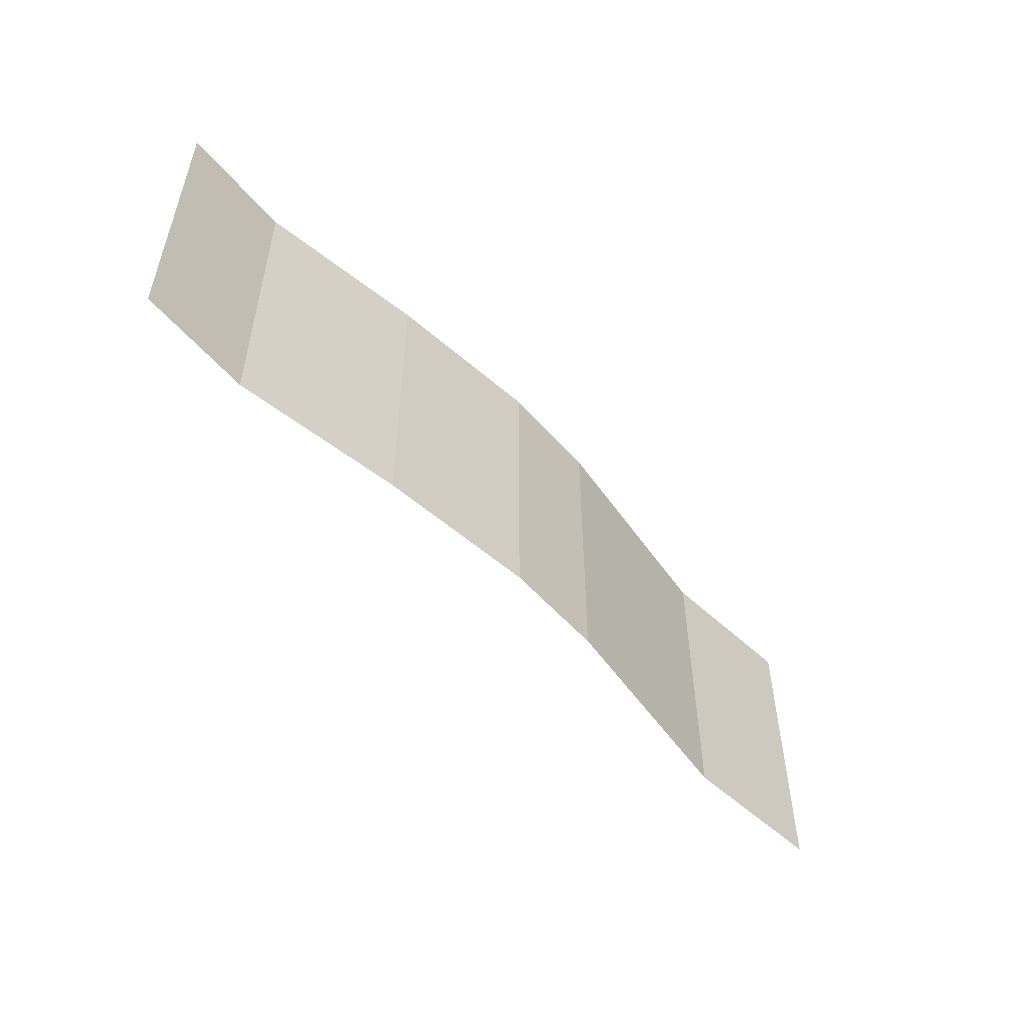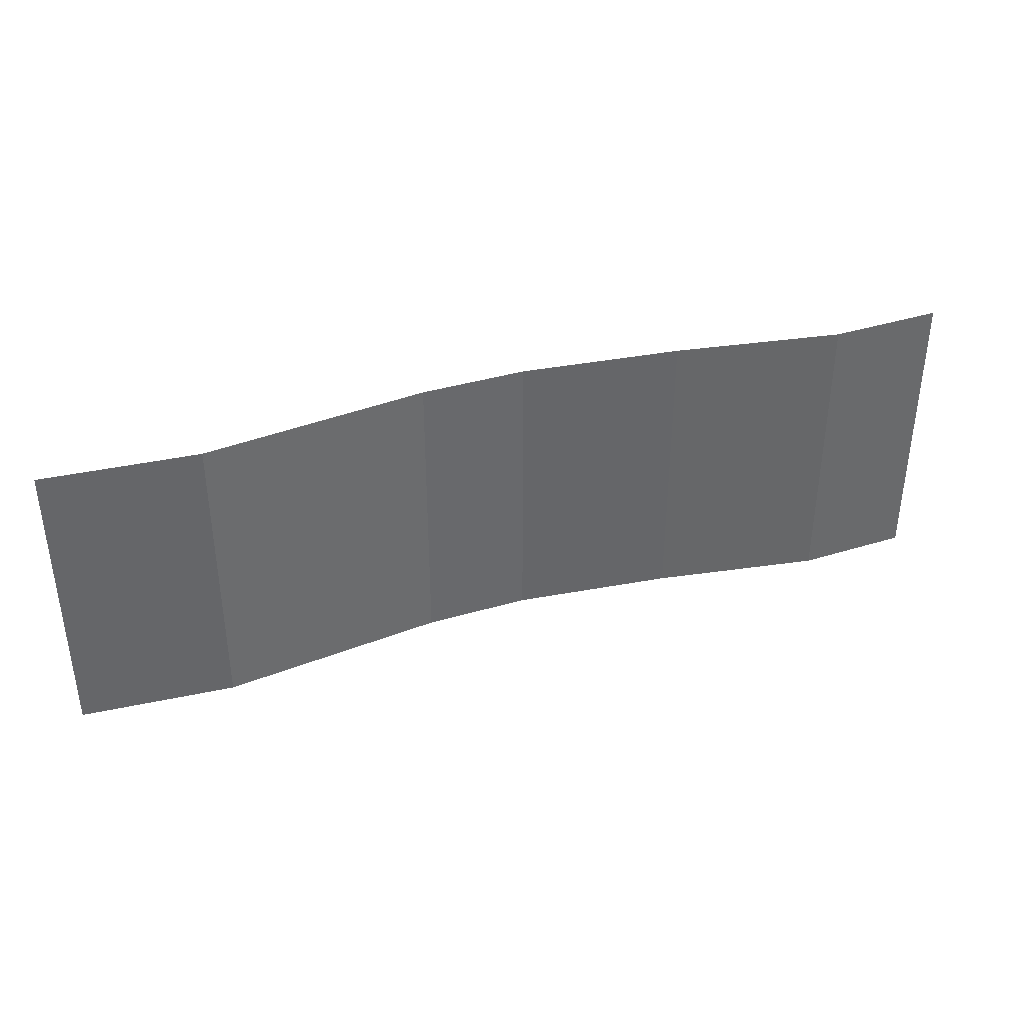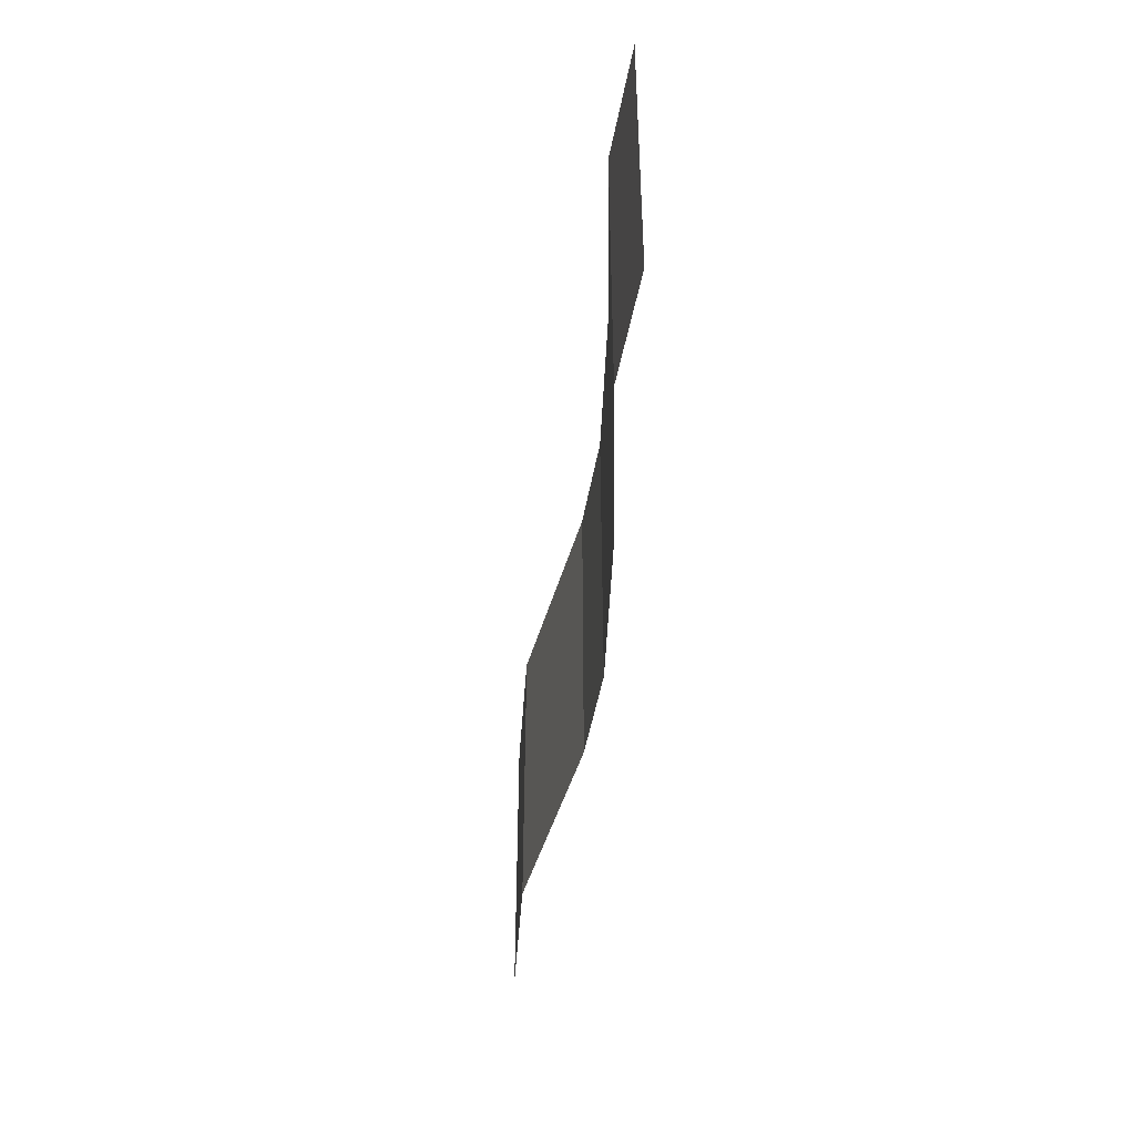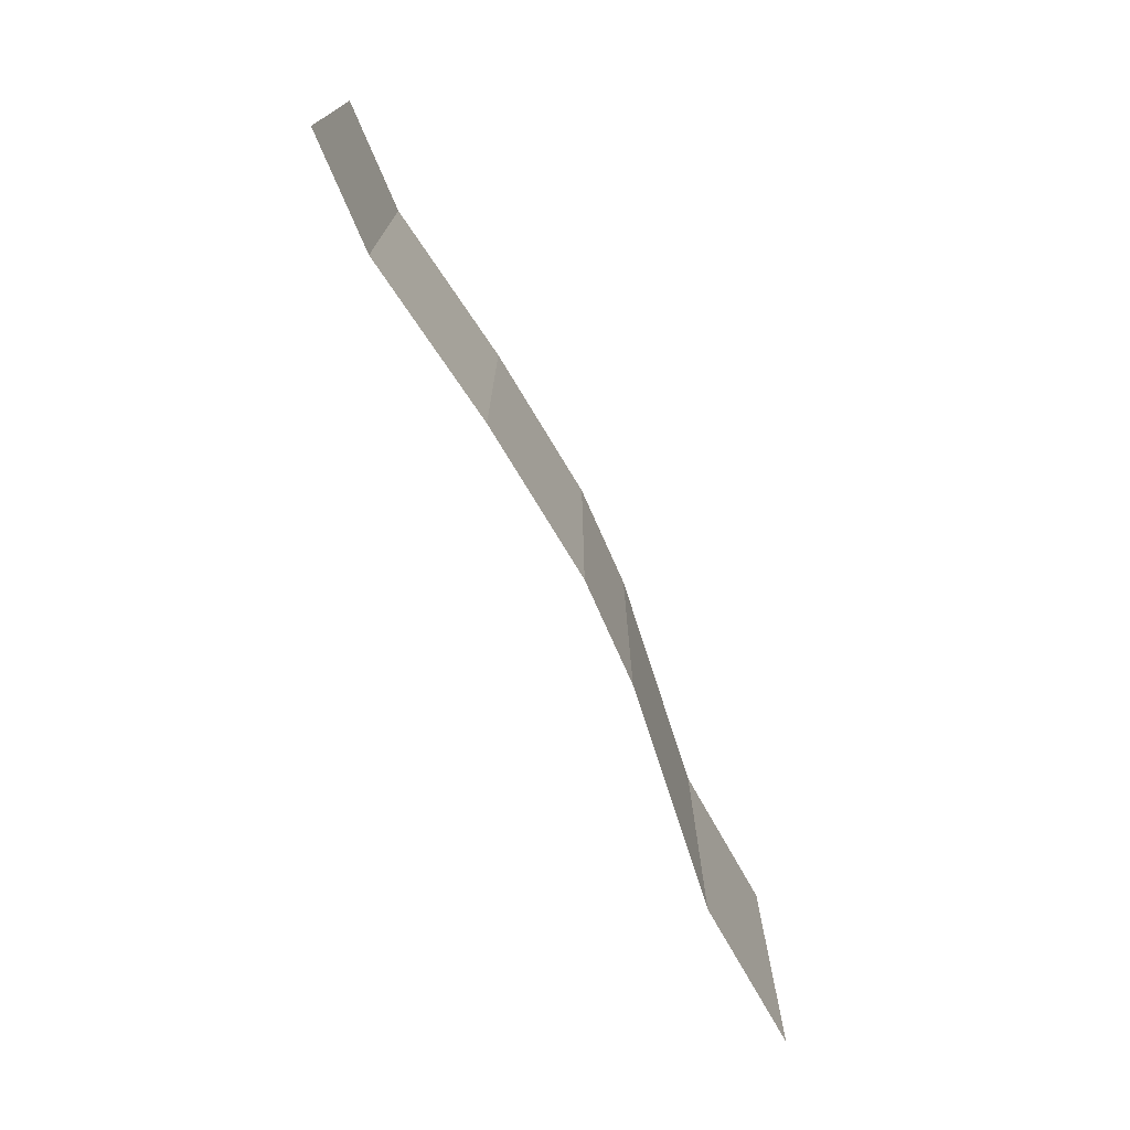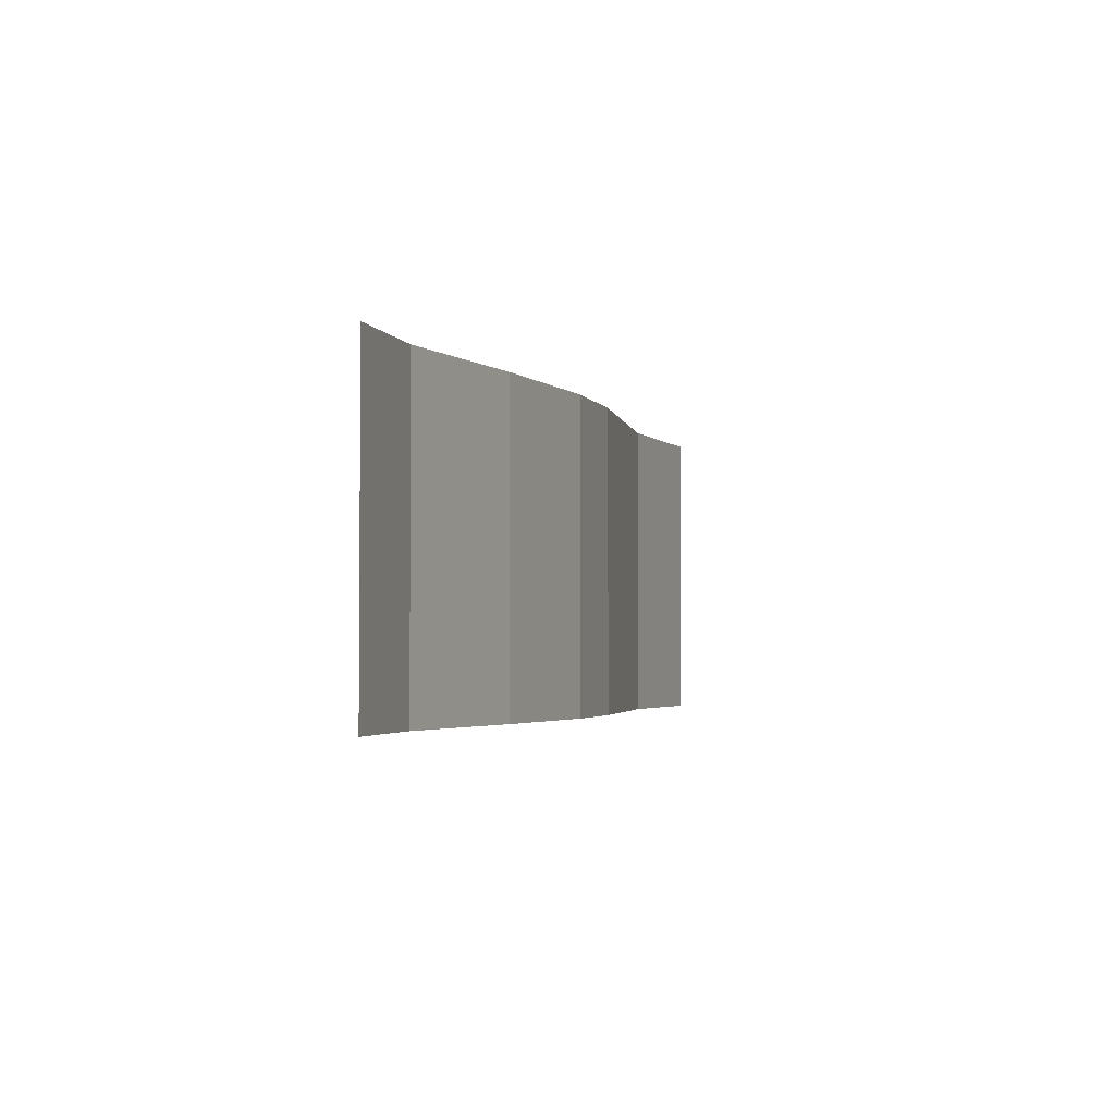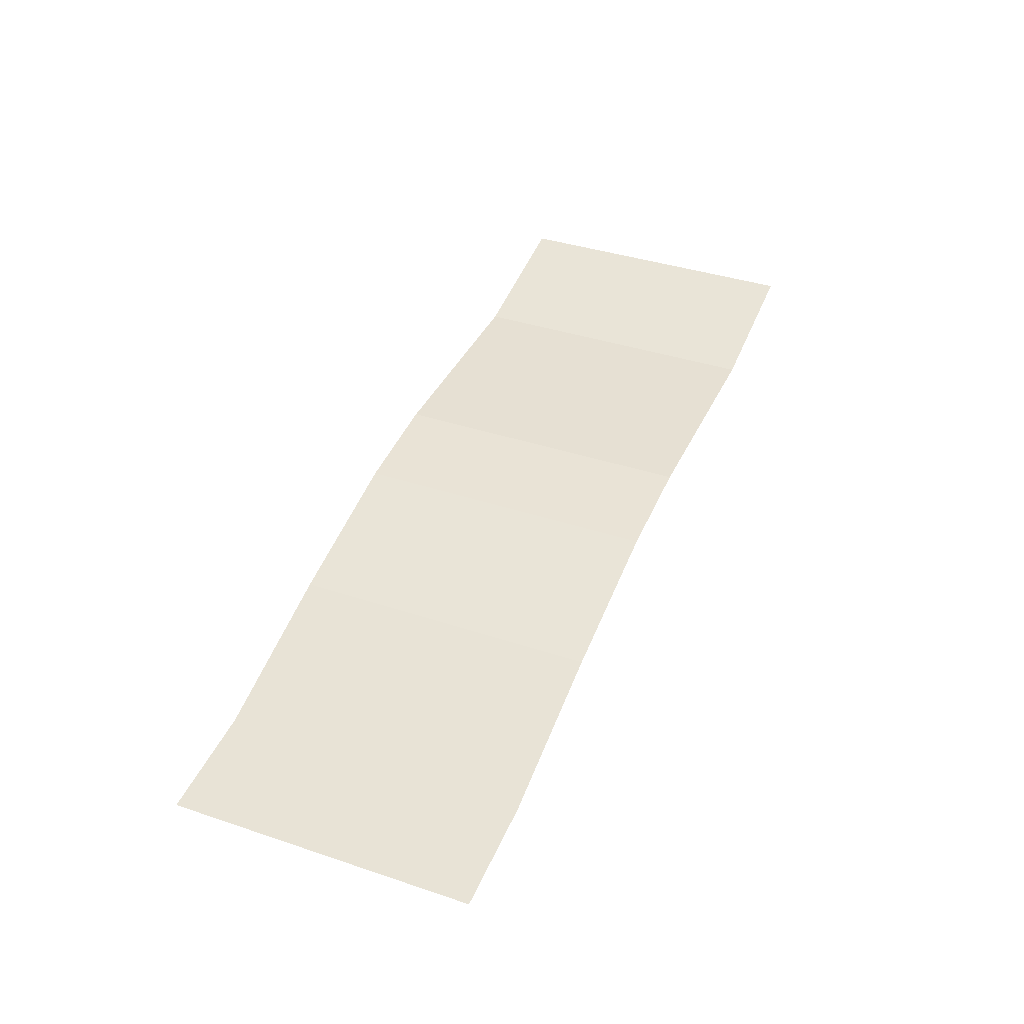
<metadata>
{"format":"obj","ext":"obj","renderer":"f3d","projection":"perspective","resolution":1024,"background":"white","views":[{"elev":-53.0,"azim":123.9,"up":"+Z"},{"elev":38.5,"azim":-26.4,"up":"+Z"},{"elev":-44.7,"azim":74.8,"up":"+Z"},{"elev":-73.2,"azim":107.9,"up":"+Z"},{"elev":-2.8,"azim":99.8,"up":"+Z"},{"elev":38.3,"azim":112.9,"up":"+Y"}]}
</metadata>
<code>
v 856 -175.7 150 1
v 856 -175.7 -148.2 1
v 745.7 -166.1 -148.2 1
v 745.7 -166.1 150 1
v 584.9 -119.8 150 1
v 584.9 -119.8 -148.2 1
v 431.1 -84.16 150 1
v 431.1 -84.16 -148.2 1
v 328.1 -73.4 150 1
v 328.1 -73.4 -148.2 1
v 215.9 -73.4 150 1
v 215.9 -73.4 -148.2 1
v 105 -73.4 150 1
v 105 -73.4 -148.2 1
v -44.19 -43.76 150 1
v -44.19 -43.76 -148.2 1
f 1 2 3
f 1 3 4
f 5 4 3
f 5 3 6
f 7 5 6
f 7 6 8
f 9 7 8
f 9 8 10
f 11 9 10
f 11 10 12
f 13 11 12
f 13 12 14
f 15 13 14
f 15 14 16

</code>
